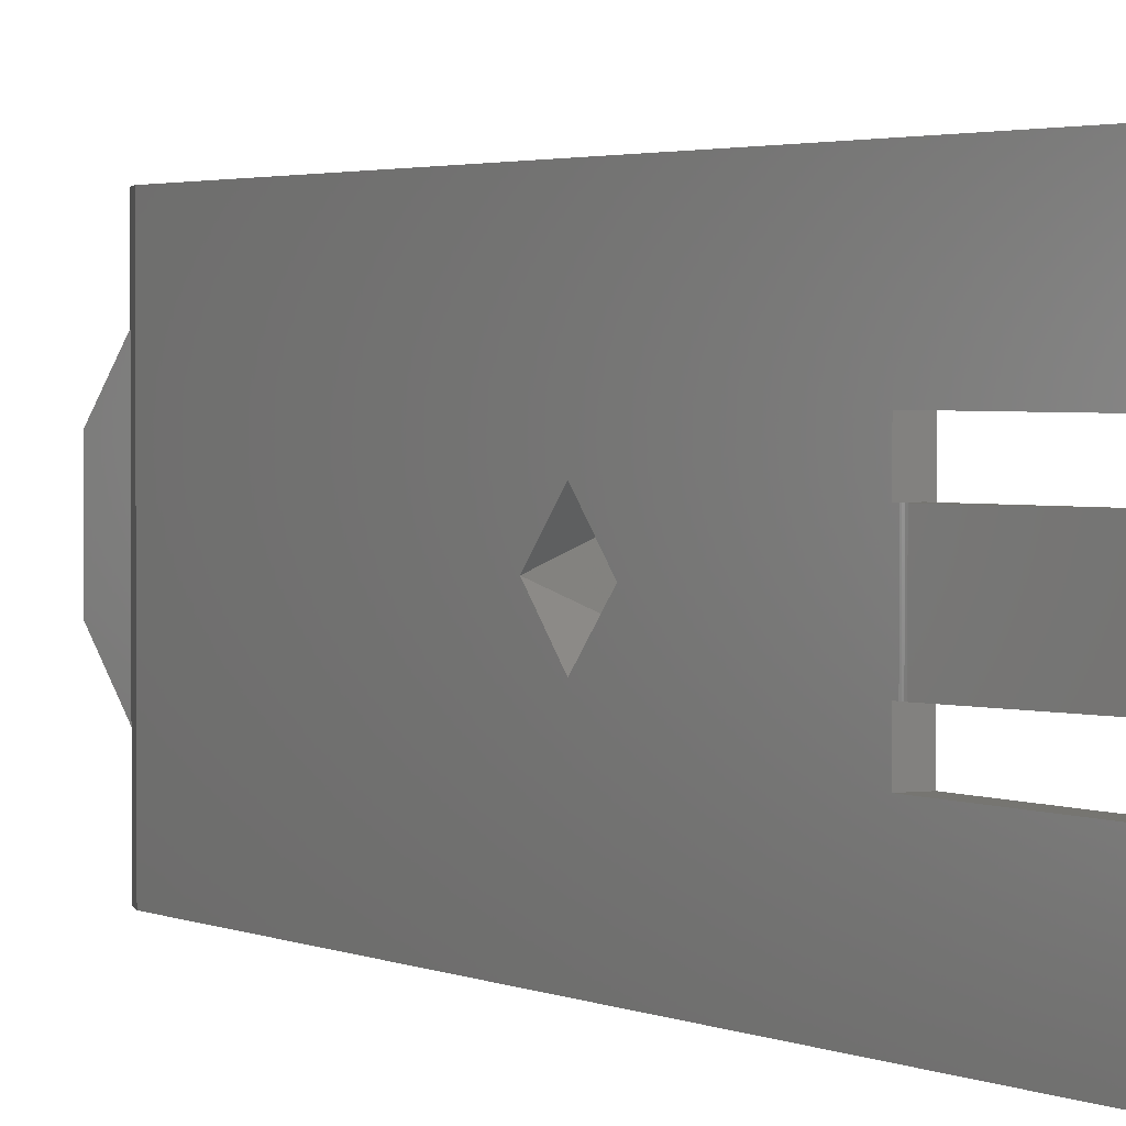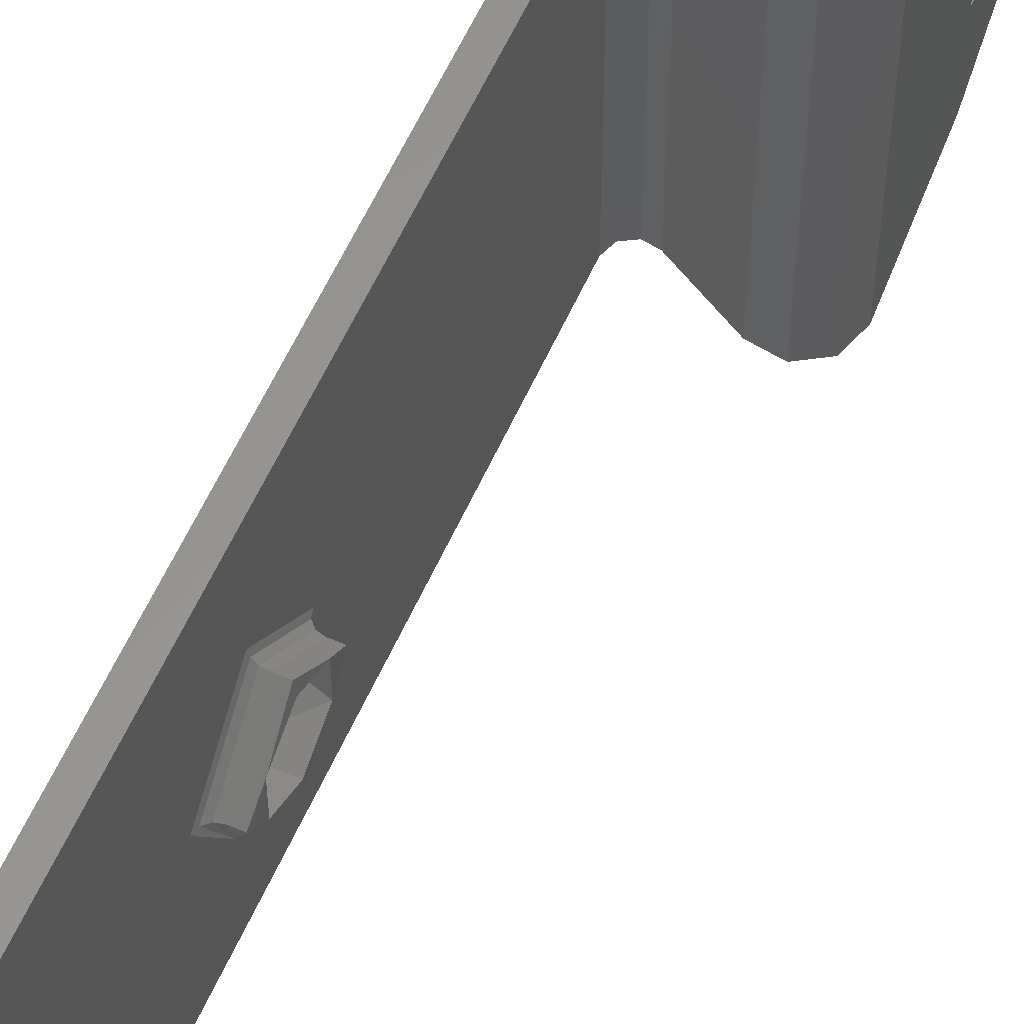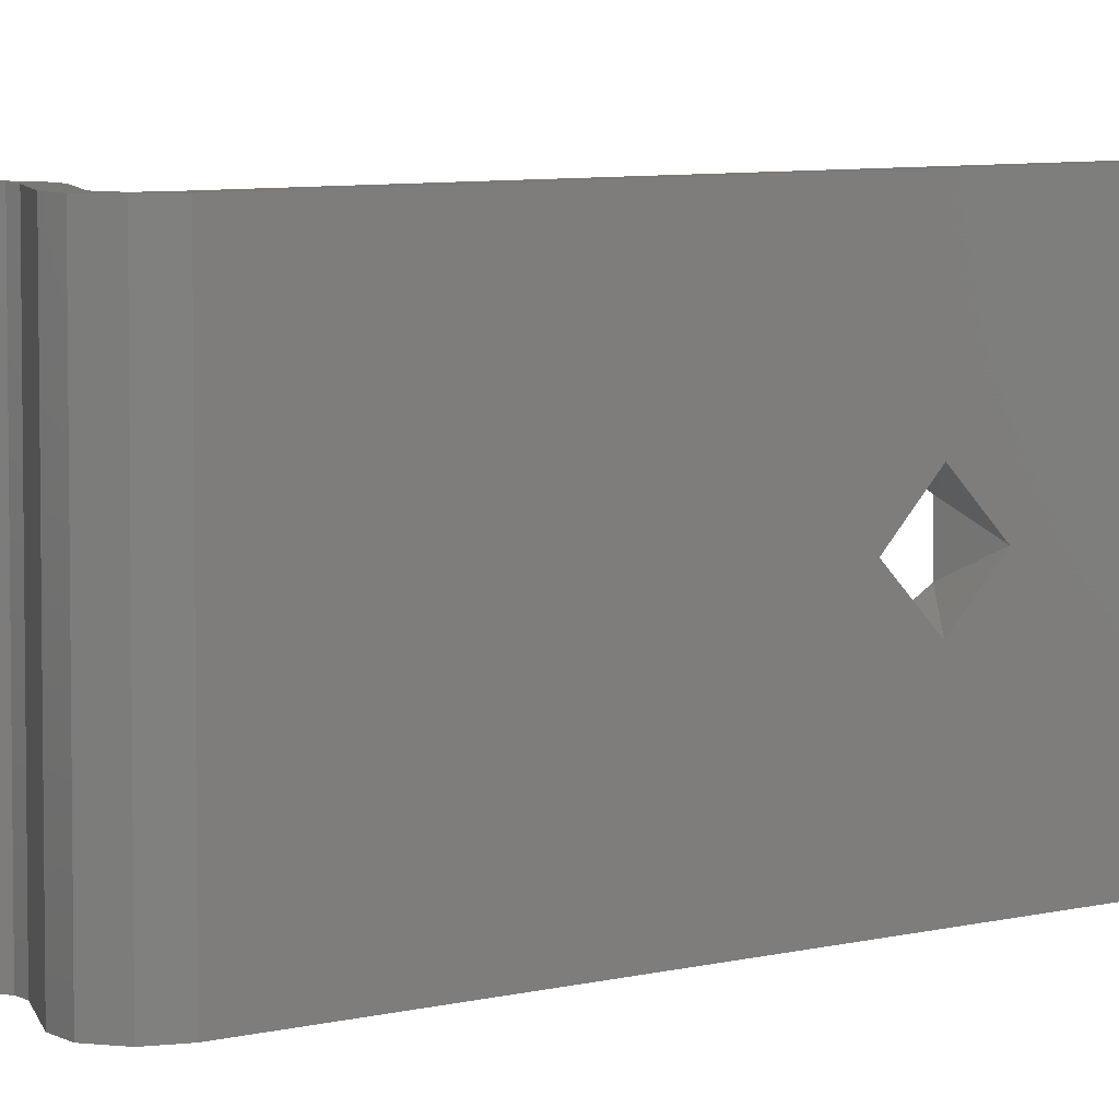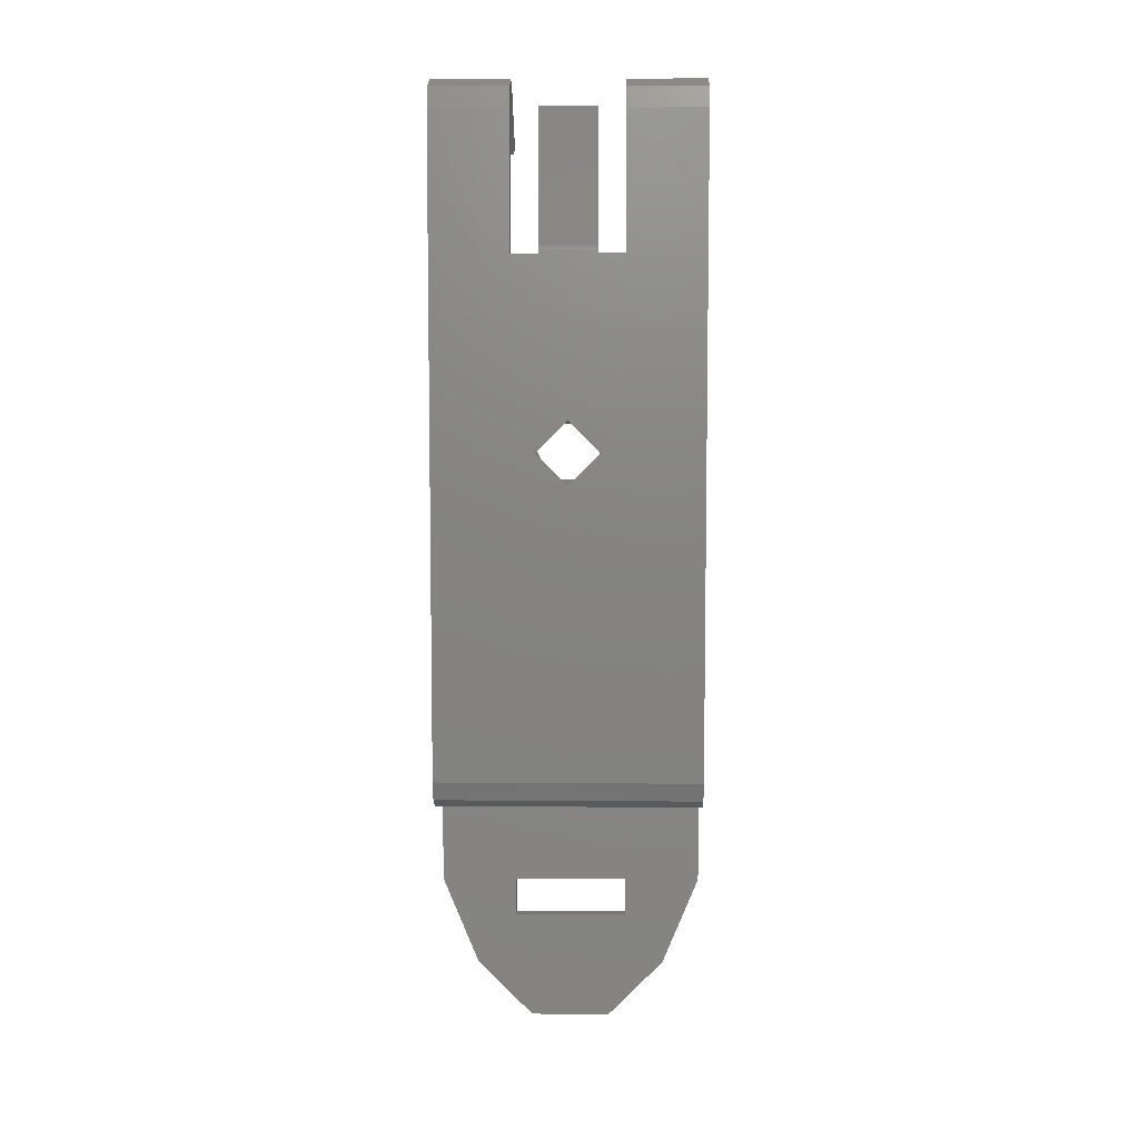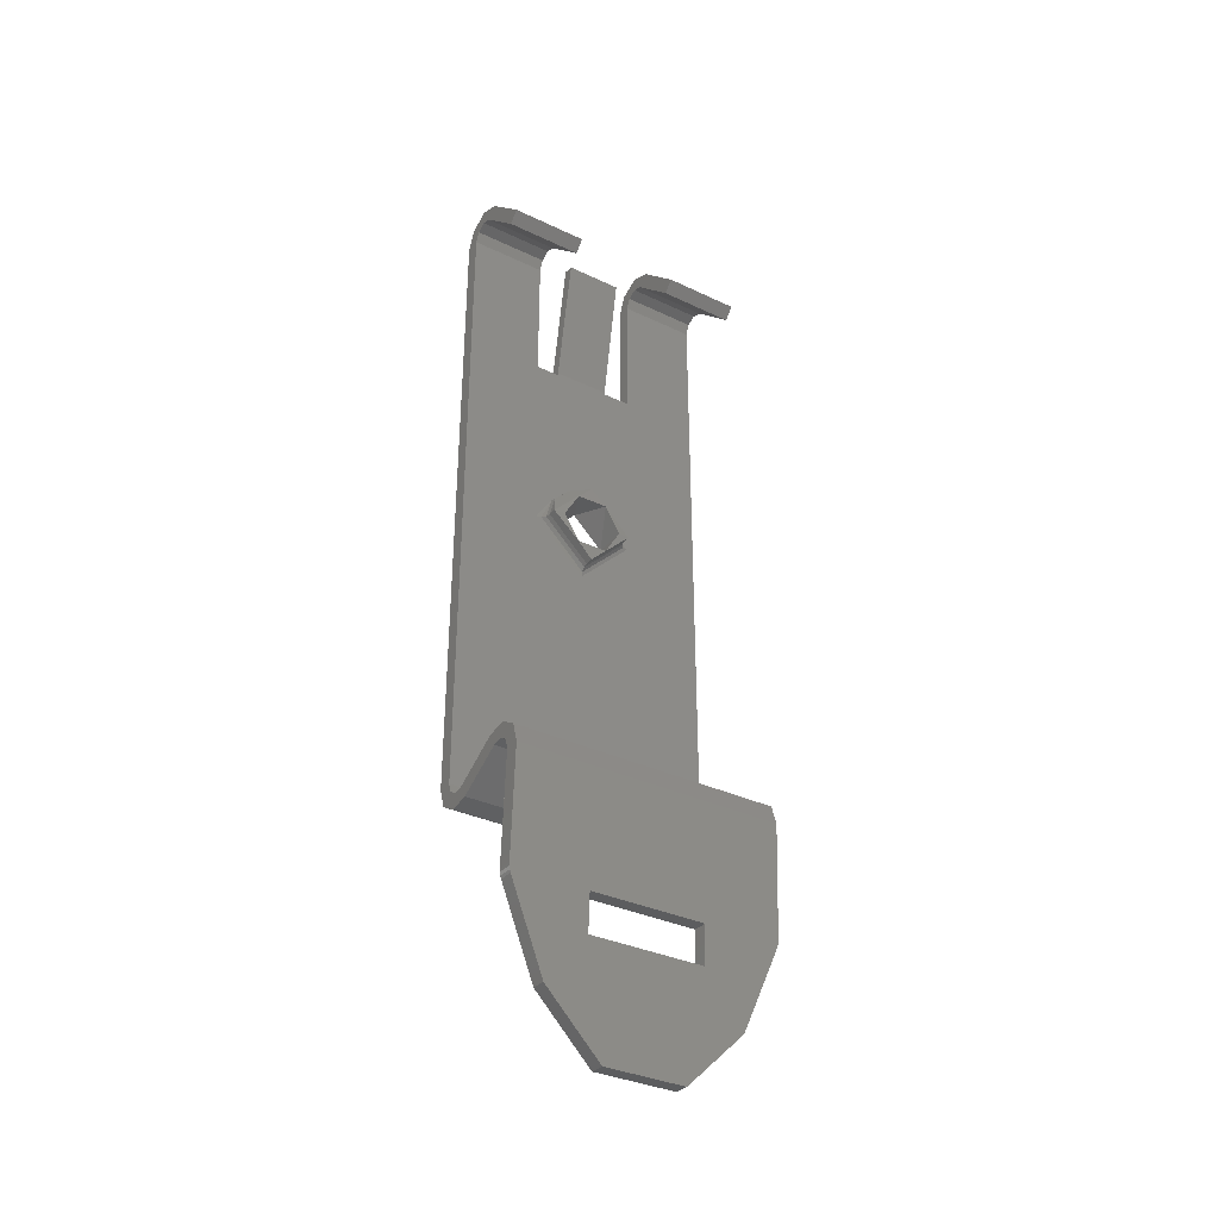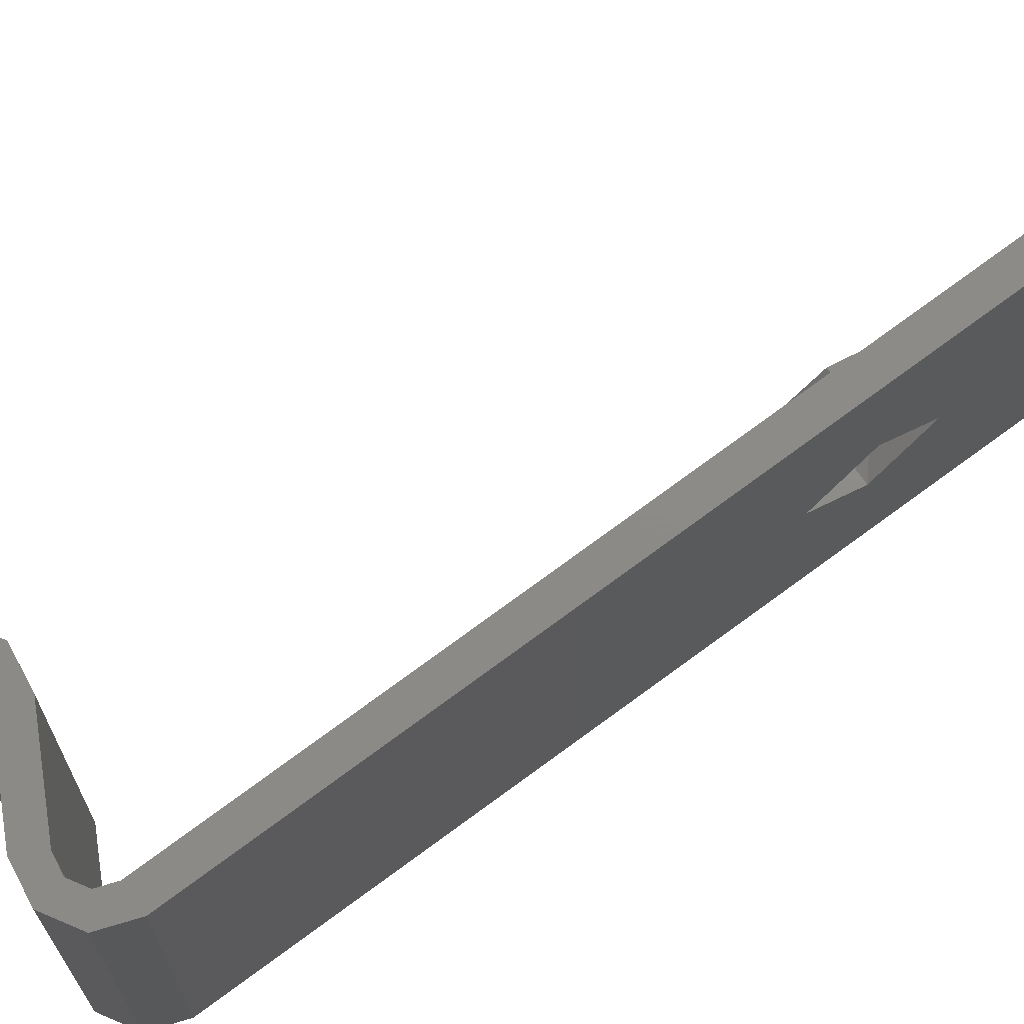
<metadata>
{"format":"stl","ext":"stl","renderer":"f3d","projection":"perspective","resolution":1024,"background":"white","views":[{"elev":2.1,"azim":-29.3,"up":"+Y"},{"elev":58.7,"azim":24.0,"up":"+Y"},{"elev":6.1,"azim":-130.0,"up":"+Y"},{"elev":6.9,"azim":-88.7,"up":"+Z"},{"elev":-34.3,"azim":57.4,"up":"+Z"},{"elev":76.9,"azim":-126.2,"up":"+Y"}]}
</metadata>
<code>
# stl→obj: 159 verts, 334 faces
v 0.1988 -0.09872 0.639
v 0.1987 -0.09872 0.6392
v 0.1992 -0.09985 0.6384
v 0.199 -0.09872 0.6388
v 0.1992 -0.09872 0.6387
v 0.1988 -0.09622 0.6365
v 0.1987 -0.09597 0.6365
v 0.199 -0.09641 0.6365
v 0.1992 -0.09647 0.6365
v 0.1988 -0.09872 0.634
v 0.1987 -0.09872 0.6337
v 0.199 -0.09872 0.6342
v 0.1992 -0.09872 0.6342
v 0.1988 -0.1012 0.6365
v 0.1987 -0.1015 0.6365
v 0.199 -0.101 0.6365
v 0.1992 -0.101 0.6365
v 0.199 -0.1007 0.6376
v 0.1992 -0.1007 0.6376
v 0.1987 -0.1057 0.6195
v 0.1987 -0.09172 0.6195
v 0.1987 -0.1016 0.6465
v 0.1987 -0.1057 0.6536
v 0.1987 -0.09582 0.6465
v 0.1987 -0.1016 0.6536
v 0.1987 -0.09172 0.6536
v 0.1987 -0.09582 0.6536
v 0.1989 -0.1016 0.6541
v 0.1979 -0.1016 0.6536
v 0.1984 -0.1016 0.6547
v 0.1995 -0.1016 0.6552
v 0.1995 -0.1016 0.6544
v 0.2001 -0.1016 0.6541
v 0.2006 -0.1016 0.6547
v 0.2031 -0.1016 0.6523
v 0.2026 -0.1016 0.6517
v 0.1979 -0.1016 0.6465
v 0.1979 -0.09872 0.6348
v 0.1979 -0.09172 0.6195
v 0.1979 -0.1057 0.6195
v 0.1979 -0.1004 0.6365
v 0.1979 -0.09707 0.6365
v 0.1979 -0.09872 0.6381
v 0.1979 -0.1002 0.6465
v 0.1979 -0.1057 0.6536
v 0.1979 -0.09722 0.6465
v 0.1979 -0.1002 0.6467
v 0.1979 -0.09722 0.6467
v 0.1979 -0.09582 0.6465
v 0.1979 -0.09172 0.6536
v 0.1979 -0.09582 0.6536
v 0.1995 -0.1057 0.6552
v 0.2006 -0.1057 0.6547
v 0.1984 -0.1057 0.6547
v 0.2031 -0.1057 0.6523
v 0.2026 -0.1057 0.6517
v 0.2001 -0.1057 0.6541
v 0.1995 -0.1057 0.6544
v 0.1989 -0.1057 0.6541
v 0.2048 -0.1057 0.6187
v 0.2037 -0.1057 0.613
v 0.2045 -0.1057 0.6129
v 0.204 -0.1057 0.6187
v 0.2045 -0.1057 0.6198
v 0.2038 -0.1057 0.6193
v 0.2035 -0.1057 0.6204
v 0.2028 -0.1057 0.6195
v 0.2034 -0.1057 0.6196
v 0.2024 -0.1057 0.6202
v 0.2003 -0.1057 0.6181
v 0.1999 -0.1057 0.6188
v 0.1994 -0.1057 0.6187
v 0.1992 -0.1057 0.6179
v 0.1983 -0.1057 0.6185
v 0.1989 -0.1057 0.619
v 0.2037 -0.1057 0.6127
v 0.2037 -0.1057 0.6128
v 0.2037 -0.1056 0.6125
v 0.2037 -0.1017 0.6128
v 0.2036 -0.1017 0.6108
v 0.2035 -0.1038 0.6081
v 0.2037 -0.09572 0.6128
v 0.204 -0.09172 0.6187
v 0.2033 -0.1008 0.6052
v 0.2037 -0.09172 0.613
v 0.2037 -0.09181 0.6125
v 0.2037 -0.09173 0.6128
v 0.2037 -0.09176 0.6127
v 0.2036 -0.09572 0.6108
v 0.2033 -0.09662 0.6052
v 0.2035 -0.09365 0.6081
v 0.2043 -0.1038 0.6081
v 0.2045 -0.1056 0.6125
v 0.2045 -0.1057 0.6128
v 0.2045 -0.1057 0.6126
v 0.2045 -0.1017 0.6127
v 0.2044 -0.1017 0.6107
v 0.2048 -0.09172 0.6187
v 0.2045 -0.09572 0.6127
v 0.2041 -0.1008 0.6051
v 0.2045 -0.09172 0.6129
v 0.2045 -0.09176 0.6126
v 0.2045 -0.09173 0.6128
v 0.2045 -0.09181 0.6125
v 0.2044 -0.09572 0.6107
v 0.2041 -0.09662 0.6051
v 0.2043 -0.09365 0.6081
v 0.2045 -0.09172 0.6198
v 0.2035 -0.09172 0.6204
v 0.2024 -0.09172 0.6202
v 0.2038 -0.09172 0.6193
v 0.2034 -0.09172 0.6196
v 0.2028 -0.09172 0.6195
v 0.1999 -0.09172 0.6188
v 0.2003 -0.09172 0.6181
v 0.1994 -0.09172 0.6187
v 0.1992 -0.09172 0.6179
v 0.1983 -0.09172 0.6185
v 0.1989 -0.09172 0.619
v 0.2001 -0.09172 0.6541
v 0.2031 -0.09172 0.6523
v 0.2026 -0.09172 0.6517
v 0.2006 -0.09172 0.6547
v 0.1995 -0.09172 0.6544
v 0.1995 -0.09172 0.6552
v 0.1984 -0.09172 0.6547
v 0.1989 -0.09172 0.6541
v 0.1995 -0.09582 0.6544
v 0.2001 -0.09582 0.6541
v 0.1989 -0.09582 0.6541
v 0.2026 -0.09582 0.6517
v 0.2031 -0.09582 0.6523
v 0.2006 -0.09582 0.6547
v 0.1995 -0.09582 0.6552
v 0.1984 -0.09582 0.6547
v 0.1985 -0.09722 0.6465
v 0.1985 -0.1002 0.6465
v 0.1985 -0.1002 0.6467
v 0.1979 -0.1002 0.6468
v 0.1985 -0.1002 0.6468
v 0.1979 -0.1002 0.6469
v 0.1991 -0.1002 0.6538
v 0.1997 -0.1002 0.6537
v 0.1985 -0.09722 0.6468
v 0.1997 -0.09722 0.6537
v 0.1991 -0.09722 0.6538
v 0.1979 -0.09722 0.6469
v 0.1979 -0.09722 0.6468
v 0.1985 -0.09722 0.6467
v 0.1997 -0.0979 0.6379
v 0.1997 -0.09707 0.6365
v 0.1997 -0.09955 0.6379
v 0.1997 -0.1004 0.6365
v 0.1997 -0.09955 0.635
v 0.1997 -0.0979 0.635
v 0.1997 -0.101 0.6365
v 0.1997 -0.09872 0.6387
v 0.1997 -0.09647 0.6365
v 0.1997 -0.09872 0.6342
f 1 2 3
f 4 1 3
f 5 4 3
f 6 2 1
f 6 7 2
f 8 5 9
f 8 1 4
f 8 4 5
f 8 6 1
f 10 11 7
f 10 7 6
f 12 9 13
f 12 6 8
f 12 8 9
f 12 10 6
f 14 15 11
f 14 11 10
f 16 13 17
f 16 10 12
f 16 14 10
f 16 12 13
f 18 17 19
f 18 19 3
f 18 2 15
f 18 16 17
f 18 14 16
f 18 15 14
f 18 3 2
f 11 20 21
f 15 20 11
f 7 11 21
f 22 15 2
f 23 15 22
f 23 20 15
f 24 2 7
f 24 22 2
f 25 23 22
f 26 27 24
f 26 24 7
f 26 7 21
f 28 29 30
f 28 30 31
f 32 28 31
f 25 29 28
f 33 31 34
f 33 32 31
f 35 33 34
f 36 33 35
f 37 29 25
f 22 37 25
f 38 39 40
f 41 38 40
f 42 39 38
f 37 43 41
f 44 43 37
f 45 37 41
f 45 41 40
f 46 44 47
f 46 43 44
f 48 46 47
f 49 42 43
f 49 43 46
f 29 37 45
f 50 49 51
f 50 39 42
f 50 42 49
f 52 34 31
f 52 53 34
f 54 31 30
f 54 52 31
f 45 30 29
f 45 54 30
f 55 35 34
f 53 55 34
f 36 55 56
f 36 35 55
f 36 56 57
f 33 36 57
f 58 33 57
f 58 32 33
f 59 28 32
f 59 32 58
f 23 25 28
f 23 28 59
f 60 61 62
f 63 61 60
f 64 63 60
f 65 63 64
f 66 67 68
f 66 68 65
f 66 65 64
f 69 67 66
f 70 67 69
f 71 70 69
f 72 73 70
f 72 70 71
f 74 72 75
f 74 73 72
f 40 75 20
f 40 74 75
f 57 56 55
f 53 57 55
f 58 57 53
f 45 23 59
f 52 58 53
f 54 59 58
f 54 45 59
f 54 58 52
f 20 23 45
f 20 45 40
f 76 77 61
f 78 76 61
f 79 61 63
f 79 78 61
f 80 78 79
f 81 78 80
f 82 63 83
f 82 79 63
f 84 81 80
f 85 82 83
f 86 85 87
f 86 87 88
f 86 89 82
f 86 82 85
f 90 80 89
f 90 84 80
f 91 90 89
f 91 89 86
f 92 93 78
f 81 92 78
f 93 62 94
f 93 94 95
f 96 60 62
f 96 62 93
f 97 96 93
f 92 97 93
f 98 60 96
f 99 98 96
f 100 97 92
f 101 98 99
f 102 103 101
f 104 99 105
f 104 101 99
f 104 102 101
f 106 105 97
f 106 97 100
f 107 105 106
f 107 104 105
f 60 98 108
f 64 108 109
f 64 60 108
f 66 109 110
f 66 64 109
f 69 66 110
f 83 101 85
f 83 98 101
f 111 108 98
f 111 98 83
f 109 111 112
f 109 108 111
f 110 112 113
f 110 109 112
f 114 113 115
f 114 110 113
f 116 115 117
f 116 114 115
f 118 119 116
f 118 116 117
f 39 21 119
f 39 119 118
f 120 121 122
f 123 121 120
f 124 123 120
f 125 123 124
f 126 124 127
f 126 127 26
f 126 125 124
f 126 26 50
f 21 50 26
f 21 39 50
f 110 71 69
f 114 71 110
f 75 21 20
f 75 119 21
f 72 116 119
f 72 119 75
f 71 114 116
f 71 116 72
f 128 120 129
f 128 124 120
f 130 127 124
f 130 124 128
f 27 26 127
f 27 127 130
f 129 131 132
f 133 129 132
f 128 129 133
f 51 49 24
f 51 24 27
f 134 128 133
f 135 27 130
f 135 130 128
f 135 128 134
f 135 51 27
f 134 133 123
f 134 125 126
f 134 123 125
f 135 134 126
f 51 126 50
f 51 135 126
f 132 121 123
f 133 132 123
f 122 121 132
f 122 132 131
f 122 131 129
f 120 122 129
f 136 24 49
f 46 136 49
f 37 137 44
f 37 22 137
f 22 24 136
f 22 136 137
f 47 44 137
f 47 137 138
f 47 47 138
f 139 138 140
f 139 47 138
f 141 140 140
f 141 140 140
f 141 139 140
f 142 140 143
f 142 141 140
f 144 145 143
f 144 143 140
f 145 142 143
f 146 142 145
f 141 142 146
f 147 141 146
f 48 48 47
f 48 47 47
f 148 47 139
f 148 48 47
f 147 139 141
f 147 148 139
f 48 136 46
f 48 149 136
f 48 149 48
f 148 144 149
f 148 149 48
f 147 144 144
f 147 144 144
f 147 144 148
f 146 145 144
f 146 144 147
f 136 138 137
f 149 138 136
f 144 138 149
f 144 140 138
f 144 140 140
f 144 140 144
f 144 140 140
f 144 140 144
f 74 40 39
f 74 39 118
f 73 118 117
f 73 74 118
f 70 117 115
f 70 73 117
f 115 67 70
f 115 113 67
f 63 111 83
f 65 112 111
f 65 111 63
f 68 113 112
f 68 112 65
f 67 113 68
f 102 86 88
f 102 104 86
f 103 88 87
f 103 102 88
f 101 87 85
f 101 103 87
f 91 86 104
f 91 104 107
f 90 91 107
f 90 107 106
f 84 106 100
f 84 90 106
f 81 100 92
f 81 84 100
f 76 78 93
f 76 93 95
f 77 95 94
f 77 76 95
f 61 94 62
f 61 77 94
f 89 99 82
f 105 99 89
f 82 99 96
f 82 96 79
f 79 96 97
f 79 97 80
f 80 97 105
f 80 105 89
f 150 42 151
f 150 43 42
f 152 41 43
f 152 43 150
f 153 41 152
f 154 38 41
f 154 41 153
f 155 42 38
f 155 38 154
f 151 42 155
f 152 156 153
f 157 156 152
f 150 157 152
f 158 150 151
f 158 157 150
f 155 158 151
f 159 158 155
f 154 159 155
f 156 154 153
f 156 159 154
f 19 17 156
f 3 156 157
f 3 19 156
f 5 3 157
f 9 157 158
f 9 5 157
f 13 158 159
f 13 9 158
f 17 159 156
f 17 13 159

</code>
